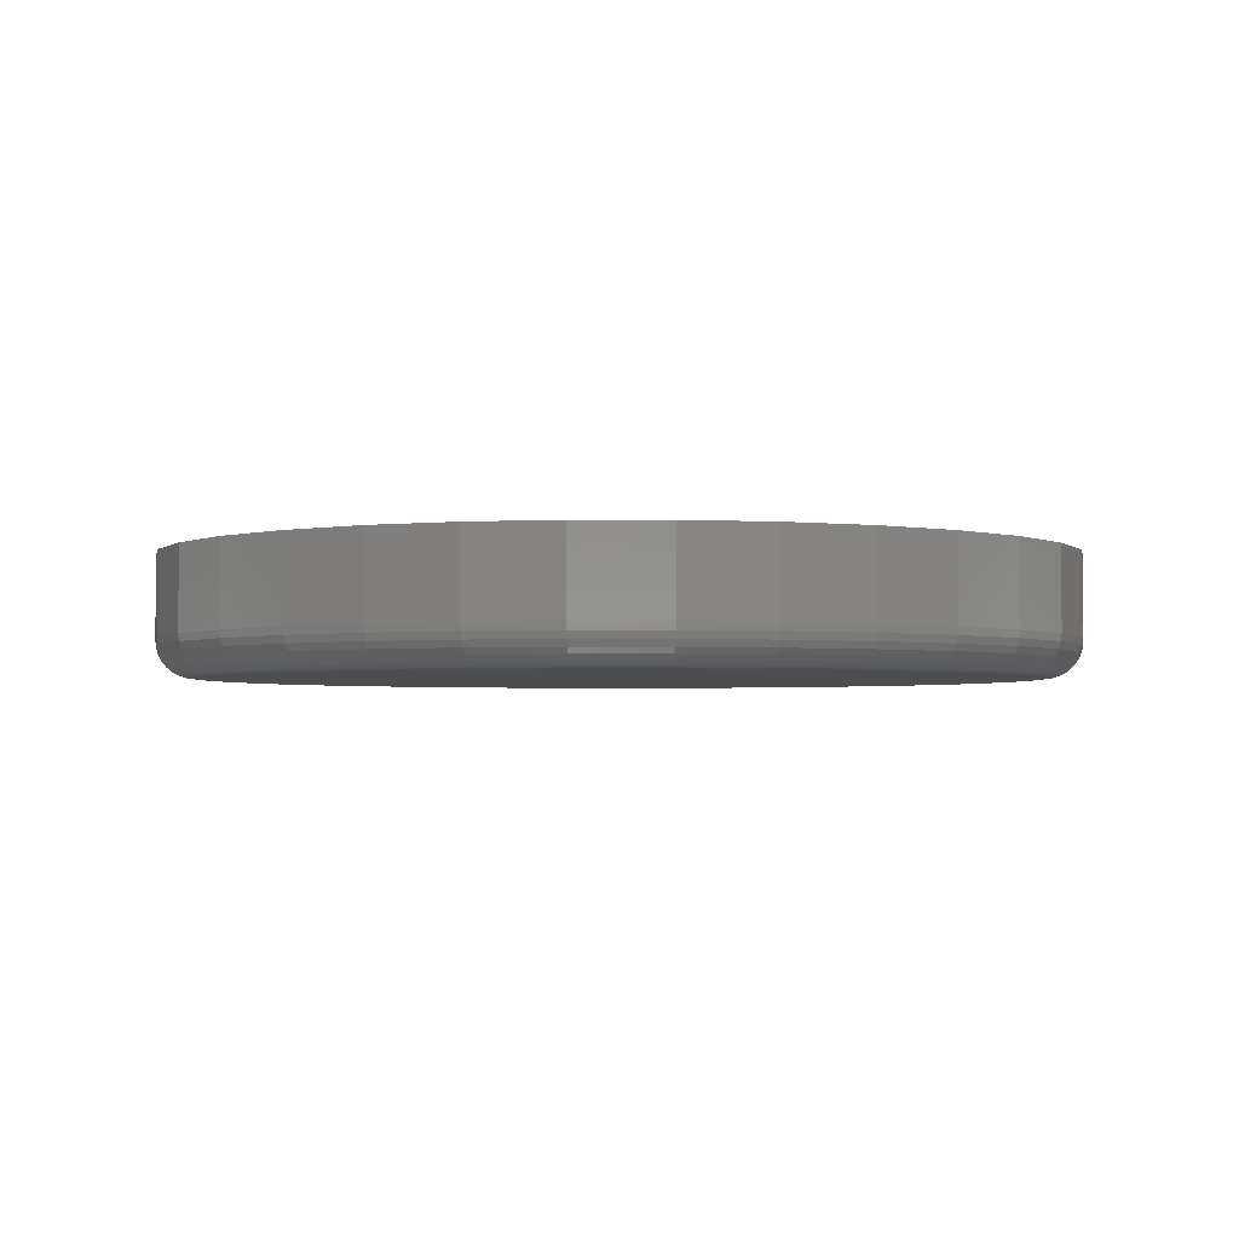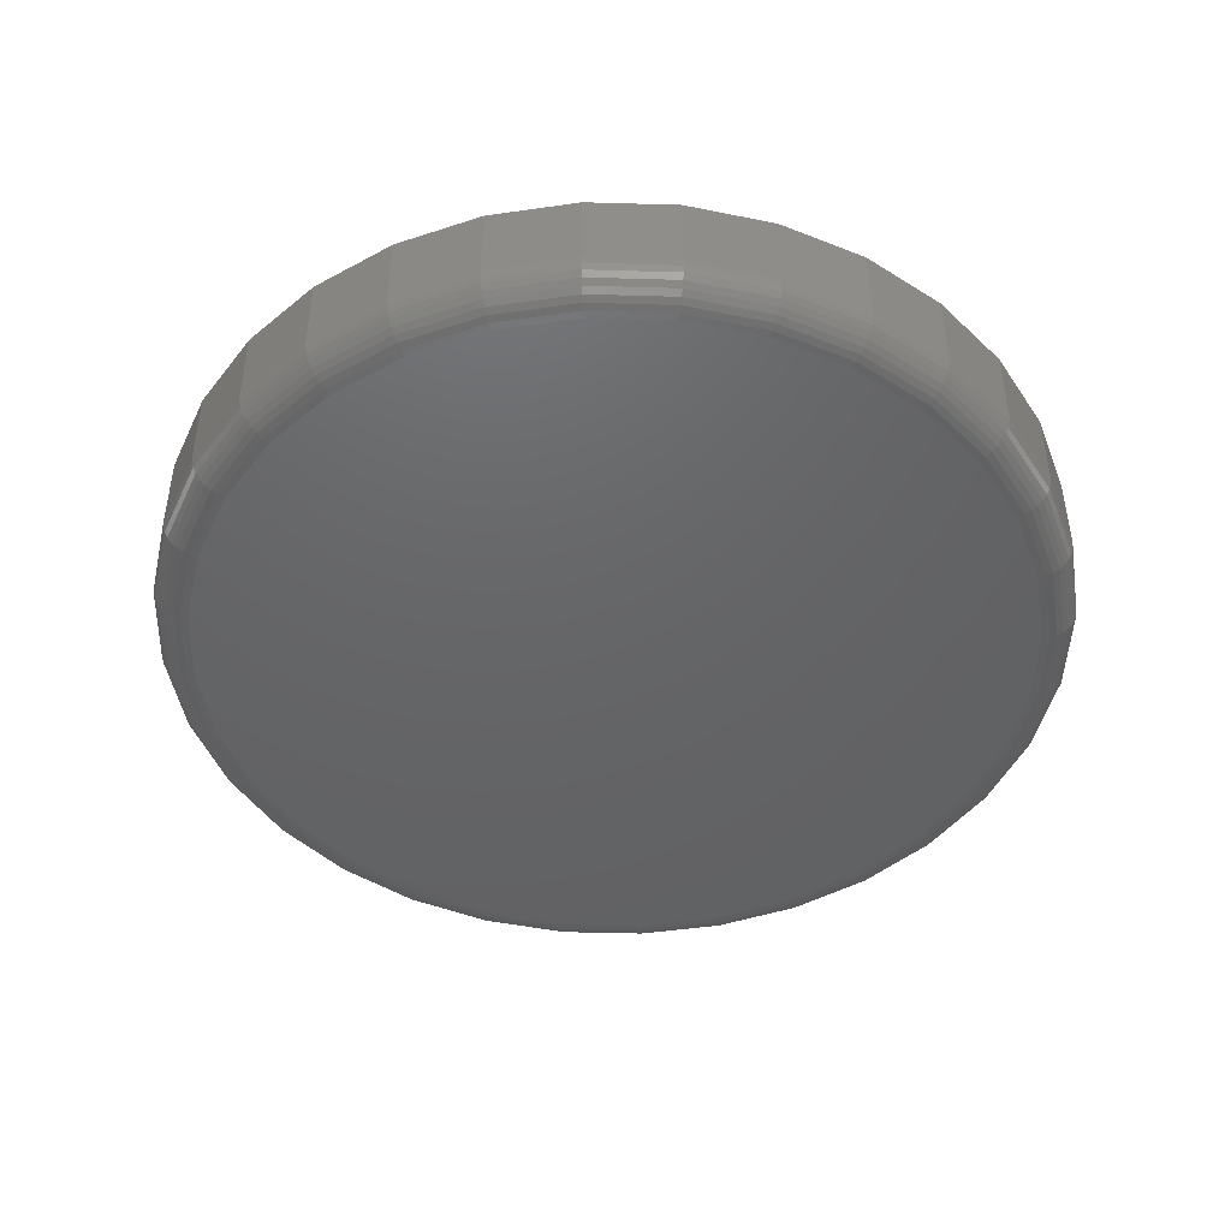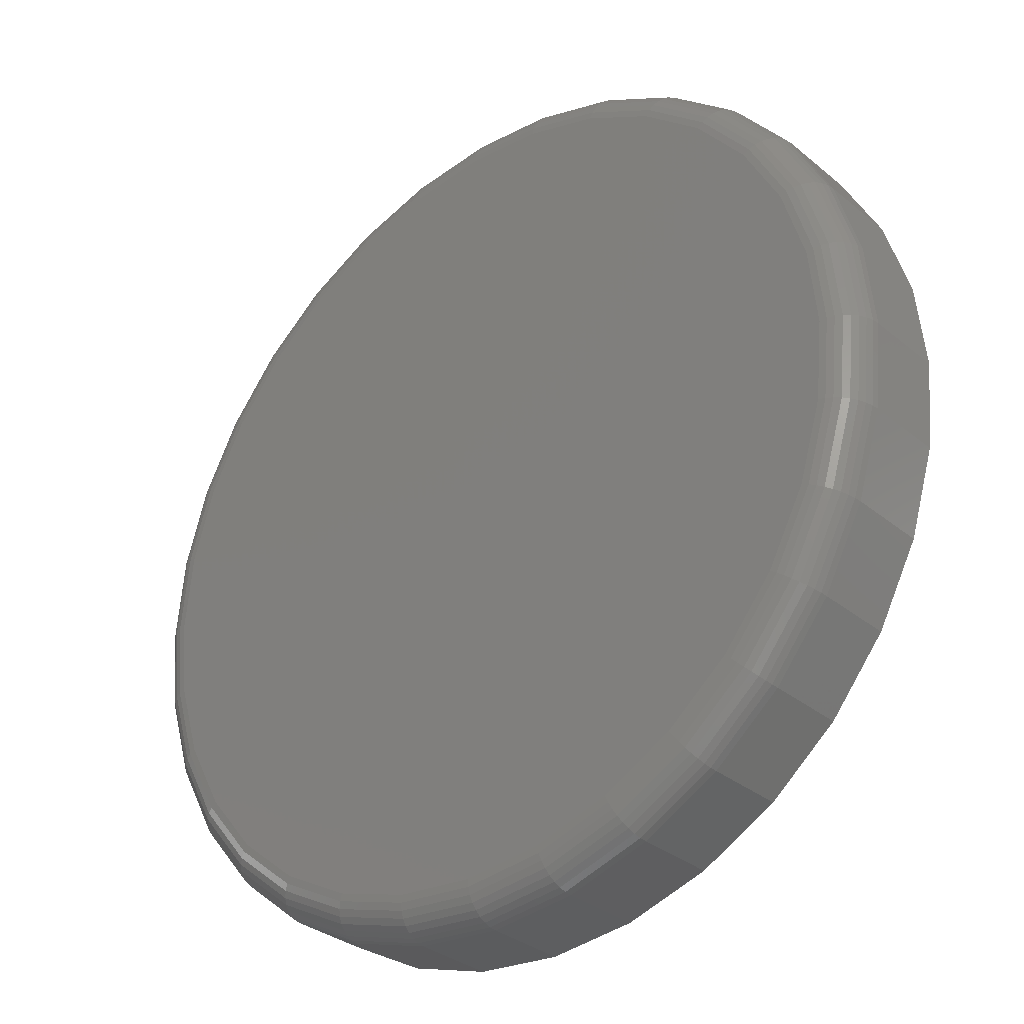
<metadata>
{"format":"stl","ext":"stl","renderer":"f3d","projection":"perspective","resolution":1024,"background":"white","views":[{"elev":-2.7,"azim":174.2,"up":"+Z"},{"elev":-46.0,"azim":105.0,"up":"+Z"},{"elev":-32.2,"azim":-138.8,"up":"+Y"}]}
</metadata>
<code>
# stl→obj: 320 verts, 636 faces
v 0.4816 -9.574e-16 0.03906
v 0.4816 0 0.125
v 0.4725 -0.09241 0.03906
v 0.4725 -0.09241 0.125
v 0.4455 -0.1813 0.03906
v 0.4455 -0.1813 0.125
v 0.4017 -0.2632 0.03906
v 0.4017 -0.2632 0.125
v 0.3428 -0.3349 0.03906
v 0.3428 -0.3349 0.125
v 0.2711 -0.3939 0.03906
v 0.2711 -0.3939 0.125
v 0.1892 -0.4376 0.03906
v 0.1892 -0.4376 0.125
v 0.1003 -0.4646 0.03906
v 0.1003 -0.4646 0.125
v 0.007895 -0.4737 0.03906
v 0.007895 -0.4737 0.125
v -0.08452 -0.4646 0.03906
v -0.08452 -0.4646 0.125
v -0.1734 -0.4376 0.03906
v -0.1734 -0.4376 0.125
v -0.2553 -0.3939 0.03906
v -0.2553 -0.3939 0.125
v -0.3271 -0.3349 0.03906
v -0.3271 -0.3349 0.125
v -0.386 -0.2632 0.03906
v -0.386 -0.2632 0.125
v -0.4297 -0.1813 0.03906
v -0.4297 -0.1813 0.125
v -0.4567 -0.09241 0.03906
v -0.4567 -0.09241 0.125
v -0.4658 5.801e-17 0.03906
v -0.4658 5.801e-17 0.125
v -0.4567 0.09241 0.03906
v -0.4567 0.09241 0.125
v -0.4297 0.1813 0.03906
v -0.4297 0.1813 0.125
v -0.386 0.2632 0.03906
v -0.386 0.2632 0.125
v -0.3271 0.3349 0.03906
v -0.3271 0.3349 0.125
v -0.2553 0.3939 0.03906
v -0.2553 0.3939 0.125
v -0.1734 0.4376 0.03906
v -0.1734 0.4376 0.125
v -0.08452 0.4646 0.03906
v -0.08452 0.4646 0.125
v 0.007895 0.4737 0.03906
v 0.007895 0.4737 0.125
v 0.1003 0.4646 0.03906
v 0.1003 0.4646 0.125
v 0.1892 0.4376 0.03906
v 0.1892 0.4376 0.125
v 0.2711 0.3939 0.03906
v 0.2711 0.3939 0.125
v 0.3428 0.3349 0.03906
v 0.3428 0.3349 0.125
v 0.4017 0.2632 0.03906
v 0.4017 0.2632 0.125
v 0.4455 0.1813 0.03906
v 0.4455 0.1813 0.125
v 0.4725 0.09241 0.03906
v 0.4725 0.09241 0.125
v 0.007895 0.4346 0
v 0.09269 0.4263 0
v -0.0769 0.4263 0
v 0.007895 -0.4346 0
v -0.0769 -0.4263 0
v 0.09269 -0.4263 0
v -0.1584 -0.4015 0
v 0.1742 -0.4015 0
v -0.2336 -0.3614 0
v 0.2494 -0.3614 0
v -0.2994 -0.3073 0
v 0.3152 -0.3073 0
v -0.3535 -0.2415 0
v 0.3693 -0.2415 0
v -0.3936 -0.1663 0
v 0.4094 -0.1663 0
v -0.4184 -0.08479 0
v 0.4342 -0.08479 0
v -0.4267 -3.017e-16 0
v 0.4425 -7.535e-17 0
v -0.4184 0.08479 0
v 0.4342 0.08479 0
v -0.3936 0.1663 0
v 0.4094 0.1663 0
v -0.3535 0.2415 0
v 0.3693 0.2415 0
v -0.2994 0.3073 0
v 0.3152 0.3073 0
v -0.2336 0.3614 0
v 0.2494 0.3614 0
v -0.1584 0.4015 0
v 0.1742 0.4015 0
v -0.465 -3.608e-16 0.03144
v -0.456 0.09226 0.03144
v -0.4628 -3.886e-16 0.02411
v -0.4538 0.09183 0.02411
v -0.4592 -3.886e-16 0.01736
v -0.4502 0.09113 0.01736
v -0.4543 -3.886e-16 0.01144
v -0.4455 0.09018 0.01144
v -0.4484 -3.886e-16 0.006583
v -0.4397 0.08902 0.006583
v -0.4417 -3.608e-16 0.002973
v -0.433 0.08771 0.002973
v -0.4343 -3.608e-16 0.0007506
v -0.4259 0.08628 0.0007506
v 0.4717 0.09226 0.03144
v 0.4808 4.163e-16 0.03144
v 0.4696 0.09183 0.02411
v 0.4786 4.163e-16 0.02411
v 0.466 0.09113 0.01736
v 0.475 4.163e-16 0.01736
v 0.4613 0.09018 0.01144
v 0.4701 3.886e-16 0.01144
v 0.4555 0.08902 0.006583
v 0.4642 3.886e-16 0.006583
v 0.4488 0.08771 0.002973
v 0.4575 3.886e-16 0.002973
v 0.4416 0.08628 0.0007506
v 0.4501 4.163e-16 0.0007506
v 0.4448 0.181 0.03144
v 0.4428 0.1801 0.02411
v 0.4394 0.1788 0.01736
v 0.435 0.1769 0.01144
v 0.4295 0.1746 0.006583
v 0.4232 0.172 0.002973
v 0.4165 0.1692 0.0007506
v 0.4011 0.2627 0.03144
v 0.3993 0.2615 0.02411
v 0.3963 0.2595 0.01736
v 0.3922 0.2568 0.01144
v 0.3873 0.2535 0.006583
v 0.3817 0.2498 0.002973
v 0.3756 0.2457 0.0007506
v 0.3423 0.3344 0.03144
v 0.3407 0.3328 0.02411
v 0.3382 0.3303 0.01736
v 0.3347 0.3269 0.01144
v 0.3306 0.3227 0.006583
v 0.3258 0.3179 0.002973
v 0.3206 0.3127 0.0007506
v 0.2706 0.3932 0.03144
v 0.2694 0.3914 0.02411
v 0.2674 0.3884 0.01736
v 0.2647 0.3843 0.01144
v 0.2614 0.3794 0.006583
v 0.2577 0.3738 0.002973
v 0.2536 0.3677 0.0007506
v 0.1889 0.4369 0.03144
v 0.188 0.4349 0.02411
v 0.1866 0.4315 0.01736
v 0.1848 0.4271 0.01144
v 0.1825 0.4216 0.006583
v 0.1799 0.4153 0.002973
v 0.1771 0.4086 0.0007506
v 0.1002 0.4638 0.03144
v 0.09973 0.4617 0.02411
v 0.09902 0.4581 0.01736
v 0.09807 0.4534 0.01144
v 0.09692 0.4476 0.006583
v 0.0956 0.4409 0.002973
v 0.09417 0.4337 0.0007506
v 0.007895 0.4729 0.03144
v 0.007895 0.4707 0.02411
v 0.007895 0.4671 0.01736
v 0.007895 0.4622 0.01144
v 0.007895 0.4563 0.006583
v 0.007895 0.4496 0.002973
v 0.007895 0.4422 0.0007506
v -0.08437 0.4638 0.03144
v -0.08394 0.4617 0.02411
v -0.08323 0.4581 0.01736
v -0.08228 0.4534 0.01144
v -0.08113 0.4476 0.006583
v -0.07981 0.4409 0.002973
v -0.07838 0.4337 0.0007506
v -0.1731 0.4369 0.03144
v -0.1722 0.4349 0.02411
v -0.1709 0.4315 0.01736
v -0.169 0.4271 0.01144
v -0.1667 0.4216 0.006583
v -0.1641 0.4153 0.002973
v -0.1613 0.4086 0.0007506
v -0.2549 0.3932 0.03144
v -0.2536 0.3914 0.02411
v -0.2516 0.3884 0.01736
v -0.2489 0.3843 0.01144
v -0.2456 0.3794 0.006583
v -0.2419 0.3738 0.002973
v -0.2378 0.3677 0.0007506
v -0.3265 0.3344 0.03144
v -0.3249 0.3328 0.02411
v -0.3224 0.3303 0.01736
v -0.319 0.3269 0.01144
v -0.3148 0.3227 0.006583
v -0.31 0.3179 0.002973
v -0.3048 0.3127 0.0007506
v -0.3853 0.2627 0.03144
v -0.3835 0.2615 0.02411
v -0.3805 0.2595 0.01736
v -0.3764 0.2568 0.01144
v -0.3715 0.2535 0.006583
v -0.3659 0.2498 0.002973
v -0.3598 0.2457 0.0007506
v -0.429 0.181 0.03144
v -0.427 0.1801 0.02411
v -0.4237 0.1788 0.01736
v -0.4192 0.1769 0.01144
v -0.4137 0.1746 0.006583
v -0.4075 0.172 0.002973
v -0.4007 0.1692 0.0007506
v 0.4717 -0.09226 0.03144
v 0.4696 -0.09183 0.02411
v 0.466 -0.09113 0.01736
v 0.4613 -0.09018 0.01144
v 0.4555 -0.08902 0.006583
v 0.4488 -0.08771 0.002973
v 0.4416 -0.08628 0.0007506
v -0.456 -0.09226 0.03144
v -0.4538 -0.09183 0.02411
v -0.4502 -0.09113 0.01736
v -0.4455 -0.09018 0.01144
v -0.4397 -0.08902 0.006583
v -0.433 -0.08771 0.002973
v -0.4259 -0.08628 0.0007506
v -0.429 -0.181 0.03144
v -0.427 -0.1801 0.02411
v -0.4237 -0.1788 0.01736
v -0.4192 -0.1769 0.01144
v -0.4137 -0.1746 0.006583
v -0.4075 -0.172 0.002973
v -0.4007 -0.1692 0.0007506
v -0.3853 -0.2627 0.03144
v -0.3835 -0.2615 0.02411
v -0.3805 -0.2595 0.01736
v -0.3764 -0.2568 0.01144
v -0.3715 -0.2535 0.006583
v -0.3659 -0.2498 0.002973
v -0.3598 -0.2457 0.0007506
v -0.3265 -0.3344 0.03144
v -0.3249 -0.3328 0.02411
v -0.3224 -0.3303 0.01736
v -0.319 -0.3269 0.01144
v -0.3148 -0.3227 0.006583
v -0.31 -0.3179 0.002973
v -0.3048 -0.3127 0.0007506
v -0.2549 -0.3932 0.03144
v -0.2536 -0.3914 0.02411
v -0.2516 -0.3884 0.01736
v -0.2489 -0.3843 0.01144
v -0.2456 -0.3794 0.006583
v -0.2419 -0.3738 0.002973
v -0.2378 -0.3677 0.0007506
v -0.1731 -0.4369 0.03144
v -0.1722 -0.4349 0.02411
v -0.1709 -0.4315 0.01736
v -0.169 -0.4271 0.01144
v -0.1667 -0.4216 0.006583
v -0.1641 -0.4153 0.002973
v -0.1613 -0.4086 0.0007506
v -0.08437 -0.4638 0.03144
v -0.08394 -0.4617 0.02411
v -0.08323 -0.4581 0.01736
v -0.08228 -0.4534 0.01144
v -0.08113 -0.4476 0.006583
v -0.07981 -0.4409 0.002973
v -0.07838 -0.4337 0.0007506
v 0.007895 -0.4729 0.03144
v 0.007895 -0.4707 0.02411
v 0.007895 -0.4671 0.01736
v 0.007895 -0.4622 0.01144
v 0.007895 -0.4563 0.006583
v 0.007895 -0.4496 0.002973
v 0.007895 -0.4422 0.0007506
v 0.1002 -0.4638 0.03144
v 0.09973 -0.4617 0.02411
v 0.09902 -0.4581 0.01736
v 0.09807 -0.4534 0.01144
v 0.09692 -0.4476 0.006583
v 0.0956 -0.4409 0.002973
v 0.09417 -0.4337 0.0007506
v 0.1889 -0.4369 0.03144
v 0.188 -0.4349 0.02411
v 0.1866 -0.4315 0.01736
v 0.1848 -0.4271 0.01144
v 0.1825 -0.4216 0.006583
v 0.1799 -0.4153 0.002973
v 0.1771 -0.4086 0.0007506
v 0.2706 -0.3932 0.03144
v 0.2694 -0.3914 0.02411
v 0.2674 -0.3884 0.01736
v 0.2647 -0.3843 0.01144
v 0.2614 -0.3794 0.006583
v 0.2577 -0.3738 0.002973
v 0.2536 -0.3677 0.0007506
v 0.3423 -0.3344 0.03144
v 0.3407 -0.3328 0.02411
v 0.3382 -0.3303 0.01736
v 0.3347 -0.3269 0.01144
v 0.3306 -0.3227 0.006583
v 0.3258 -0.3179 0.002973
v 0.3206 -0.3127 0.0007506
v 0.4011 -0.2627 0.03144
v 0.3993 -0.2615 0.02411
v 0.3963 -0.2595 0.01736
v 0.3922 -0.2568 0.01144
v 0.3873 -0.2535 0.006583
v 0.3817 -0.2498 0.002973
v 0.3756 -0.2457 0.0007506
v 0.4448 -0.181 0.03144
v 0.4428 -0.1801 0.02411
v 0.4394 -0.1788 0.01736
v 0.435 -0.1769 0.01144
v 0.4295 -0.1746 0.006583
v 0.4232 -0.172 0.002973
v 0.4165 -0.1692 0.0007506
f 1 2 3
f 3 2 4
f 3 4 5
f 5 4 6
f 5 6 7
f 7 6 8
f 7 8 9
f 9 8 10
f 9 10 11
f 11 10 12
f 11 12 13
f 13 12 14
f 13 14 15
f 15 14 16
f 15 16 17
f 17 16 18
f 17 18 19
f 19 18 20
f 19 20 21
f 21 20 22
f 21 22 23
f 23 22 24
f 23 24 25
f 25 24 26
f 25 26 27
f 27 26 28
f 27 28 29
f 29 28 30
f 29 30 31
f 31 30 32
f 31 32 33
f 33 32 34
f 33 34 35
f 35 34 36
f 35 36 37
f 37 36 38
f 37 38 39
f 39 38 40
f 39 40 41
f 41 40 42
f 41 42 43
f 43 42 44
f 43 44 45
f 45 44 46
f 45 46 47
f 47 46 48
f 47 48 49
f 49 48 50
f 49 50 51
f 51 50 52
f 51 52 53
f 53 52 54
f 53 54 55
f 55 54 56
f 55 56 57
f 57 56 58
f 57 58 59
f 59 58 60
f 59 60 61
f 61 60 62
f 61 62 63
f 63 62 64
f 63 64 1
f 1 64 2
f 65 66 67
f 68 69 70
f 70 69 71
f 70 71 72
f 72 71 73
f 72 73 74
f 74 73 75
f 74 75 76
f 76 75 77
f 76 77 78
f 78 77 79
f 78 79 80
f 80 79 81
f 80 81 82
f 82 81 83
f 82 83 84
f 84 83 85
f 84 85 86
f 86 85 87
f 86 87 88
f 88 87 89
f 88 89 90
f 90 89 91
f 90 91 92
f 92 91 93
f 92 93 94
f 94 93 95
f 94 95 96
f 96 95 67
f 96 67 66
f 33 35 97
f 97 35 98
f 97 98 99
f 99 98 100
f 99 100 101
f 101 100 102
f 101 102 103
f 103 102 104
f 103 104 105
f 105 104 106
f 105 106 107
f 107 106 108
f 107 108 109
f 109 108 110
f 109 110 83
f 83 110 85
f 63 1 111
f 111 1 112
f 111 112 113
f 113 112 114
f 113 114 115
f 115 114 116
f 115 116 117
f 117 116 118
f 117 118 119
f 119 118 120
f 119 120 121
f 121 120 122
f 121 122 123
f 123 122 124
f 123 124 86
f 86 124 84
f 61 63 125
f 125 63 111
f 125 111 126
f 126 111 113
f 126 113 127
f 127 113 115
f 127 115 128
f 128 115 117
f 128 117 129
f 129 117 119
f 129 119 130
f 130 119 121
f 130 121 131
f 131 121 123
f 131 123 88
f 88 123 86
f 59 61 132
f 132 61 125
f 132 125 133
f 133 125 126
f 133 126 134
f 134 126 127
f 134 127 135
f 135 127 128
f 135 128 136
f 136 128 129
f 136 129 137
f 137 129 130
f 137 130 138
f 138 130 131
f 138 131 90
f 90 131 88
f 57 59 139
f 139 59 132
f 139 132 140
f 140 132 133
f 140 133 141
f 141 133 134
f 141 134 142
f 142 134 135
f 142 135 143
f 143 135 136
f 143 136 144
f 144 136 137
f 144 137 145
f 145 137 138
f 145 138 92
f 92 138 90
f 55 57 146
f 146 57 139
f 146 139 147
f 147 139 140
f 147 140 148
f 148 140 141
f 148 141 149
f 149 141 142
f 149 142 150
f 150 142 143
f 150 143 151
f 151 143 144
f 151 144 152
f 152 144 145
f 152 145 94
f 94 145 92
f 53 55 153
f 153 55 146
f 153 146 154
f 154 146 147
f 154 147 155
f 155 147 148
f 155 148 156
f 156 148 149
f 156 149 157
f 157 149 150
f 157 150 158
f 158 150 151
f 158 151 159
f 159 151 152
f 159 152 96
f 96 152 94
f 51 53 160
f 160 53 153
f 160 153 161
f 161 153 154
f 161 154 162
f 162 154 155
f 162 155 163
f 163 155 156
f 163 156 164
f 164 156 157
f 164 157 165
f 165 157 158
f 165 158 166
f 166 158 159
f 166 159 66
f 66 159 96
f 49 51 167
f 167 51 160
f 167 160 168
f 168 160 161
f 168 161 169
f 169 161 162
f 169 162 170
f 170 162 163
f 170 163 171
f 171 163 164
f 171 164 172
f 172 164 165
f 172 165 173
f 173 165 166
f 173 166 65
f 65 166 66
f 47 49 174
f 174 49 167
f 174 167 175
f 175 167 168
f 175 168 176
f 176 168 169
f 176 169 177
f 177 169 170
f 177 170 178
f 178 170 171
f 178 171 179
f 179 171 172
f 179 172 180
f 180 172 173
f 180 173 67
f 67 173 65
f 45 47 181
f 181 47 174
f 181 174 182
f 182 174 175
f 182 175 183
f 183 175 176
f 183 176 184
f 184 176 177
f 184 177 185
f 185 177 178
f 185 178 186
f 186 178 179
f 186 179 187
f 187 179 180
f 187 180 95
f 95 180 67
f 43 45 188
f 188 45 181
f 188 181 189
f 189 181 182
f 189 182 190
f 190 182 183
f 190 183 191
f 191 183 184
f 191 184 192
f 192 184 185
f 192 185 193
f 193 185 186
f 193 186 194
f 194 186 187
f 194 187 93
f 93 187 95
f 41 43 195
f 195 43 188
f 195 188 196
f 196 188 189
f 196 189 197
f 197 189 190
f 197 190 198
f 198 190 191
f 198 191 199
f 199 191 192
f 199 192 200
f 200 192 193
f 200 193 201
f 201 193 194
f 201 194 91
f 91 194 93
f 39 41 202
f 202 41 195
f 202 195 203
f 203 195 196
f 203 196 204
f 204 196 197
f 204 197 205
f 205 197 198
f 205 198 206
f 206 198 199
f 206 199 207
f 207 199 200
f 207 200 208
f 208 200 201
f 208 201 89
f 89 201 91
f 37 39 209
f 209 39 202
f 209 202 210
f 210 202 203
f 210 203 211
f 211 203 204
f 211 204 212
f 212 204 205
f 212 205 213
f 213 205 206
f 213 206 214
f 214 206 207
f 214 207 215
f 215 207 208
f 215 208 87
f 87 208 89
f 35 37 98
f 98 37 209
f 98 209 100
f 100 209 210
f 100 210 102
f 102 210 211
f 102 211 104
f 104 211 212
f 104 212 106
f 106 212 213
f 106 213 108
f 108 213 214
f 108 214 110
f 110 214 215
f 110 215 85
f 85 215 87
f 1 3 112
f 112 3 216
f 112 216 114
f 114 216 217
f 114 217 116
f 116 217 218
f 116 218 118
f 118 218 219
f 118 219 120
f 120 219 220
f 120 220 122
f 122 220 221
f 122 221 124
f 124 221 222
f 124 222 84
f 84 222 82
f 31 33 223
f 223 33 97
f 223 97 224
f 224 97 99
f 224 99 225
f 225 99 101
f 225 101 226
f 226 101 103
f 226 103 227
f 227 103 105
f 227 105 228
f 228 105 107
f 228 107 229
f 229 107 109
f 229 109 81
f 81 109 83
f 29 31 230
f 230 31 223
f 230 223 231
f 231 223 224
f 231 224 232
f 232 224 225
f 232 225 233
f 233 225 226
f 233 226 234
f 234 226 227
f 234 227 235
f 235 227 228
f 235 228 236
f 236 228 229
f 236 229 79
f 79 229 81
f 27 29 237
f 237 29 230
f 237 230 238
f 238 230 231
f 238 231 239
f 239 231 232
f 239 232 240
f 240 232 233
f 240 233 241
f 241 233 234
f 241 234 242
f 242 234 235
f 242 235 243
f 243 235 236
f 243 236 77
f 77 236 79
f 25 27 244
f 244 27 237
f 244 237 245
f 245 237 238
f 245 238 246
f 246 238 239
f 246 239 247
f 247 239 240
f 247 240 248
f 248 240 241
f 248 241 249
f 249 241 242
f 249 242 250
f 250 242 243
f 250 243 75
f 75 243 77
f 23 25 251
f 251 25 244
f 251 244 252
f 252 244 245
f 252 245 253
f 253 245 246
f 253 246 254
f 254 246 247
f 254 247 255
f 255 247 248
f 255 248 256
f 256 248 249
f 256 249 257
f 257 249 250
f 257 250 73
f 73 250 75
f 21 23 258
f 258 23 251
f 258 251 259
f 259 251 252
f 259 252 260
f 260 252 253
f 260 253 261
f 261 253 254
f 261 254 262
f 262 254 255
f 262 255 263
f 263 255 256
f 263 256 264
f 264 256 257
f 264 257 71
f 71 257 73
f 19 21 265
f 265 21 258
f 265 258 266
f 266 258 259
f 266 259 267
f 267 259 260
f 267 260 268
f 268 260 261
f 268 261 269
f 269 261 262
f 269 262 270
f 270 262 263
f 270 263 271
f 271 263 264
f 271 264 69
f 69 264 71
f 17 19 272
f 272 19 265
f 272 265 273
f 273 265 266
f 273 266 274
f 274 266 267
f 274 267 275
f 275 267 268
f 275 268 276
f 276 268 269
f 276 269 277
f 277 269 270
f 277 270 278
f 278 270 271
f 278 271 68
f 68 271 69
f 15 17 279
f 279 17 272
f 279 272 280
f 280 272 273
f 280 273 281
f 281 273 274
f 281 274 282
f 282 274 275
f 282 275 283
f 283 275 276
f 283 276 284
f 284 276 277
f 284 277 285
f 285 277 278
f 285 278 70
f 70 278 68
f 13 15 286
f 286 15 279
f 286 279 287
f 287 279 280
f 287 280 288
f 288 280 281
f 288 281 289
f 289 281 282
f 289 282 290
f 290 282 283
f 290 283 291
f 291 283 284
f 291 284 292
f 292 284 285
f 292 285 72
f 72 285 70
f 11 13 293
f 293 13 286
f 293 286 294
f 294 286 287
f 294 287 295
f 295 287 288
f 295 288 296
f 296 288 289
f 296 289 297
f 297 289 290
f 297 290 298
f 298 290 291
f 298 291 299
f 299 291 292
f 299 292 74
f 74 292 72
f 9 11 300
f 300 11 293
f 300 293 301
f 301 293 294
f 301 294 302
f 302 294 295
f 302 295 303
f 303 295 296
f 303 296 304
f 304 296 297
f 304 297 305
f 305 297 298
f 305 298 306
f 306 298 299
f 306 299 76
f 76 299 74
f 7 9 307
f 307 9 300
f 307 300 308
f 308 300 301
f 308 301 309
f 309 301 302
f 309 302 310
f 310 302 303
f 310 303 311
f 311 303 304
f 311 304 312
f 312 304 305
f 312 305 313
f 313 305 306
f 313 306 78
f 78 306 76
f 5 7 314
f 314 7 307
f 314 307 315
f 315 307 308
f 315 308 316
f 316 308 309
f 316 309 317
f 317 309 310
f 317 310 318
f 318 310 311
f 318 311 319
f 319 311 312
f 319 312 320
f 320 312 313
f 320 313 80
f 80 313 78
f 3 5 216
f 216 5 314
f 216 314 217
f 217 314 315
f 217 315 218
f 218 315 316
f 218 316 219
f 219 316 317
f 219 317 220
f 220 317 318
f 220 318 221
f 221 318 319
f 221 319 222
f 222 319 320
f 222 320 82
f 82 320 80
f 48 52 50
f 52 48 54
f 54 48 46
f 54 46 56
f 56 46 44
f 56 44 58
f 58 44 42
f 58 42 60
f 60 42 40
f 60 40 62
f 62 40 38
f 62 38 64
f 64 38 36
f 64 36 2
f 2 36 34
f 2 34 4
f 4 34 32
f 4 32 6
f 6 32 30
f 6 30 8
f 8 30 28
f 8 28 10
f 10 28 26
f 10 26 12
f 12 26 24
f 12 24 14
f 14 24 22
f 14 22 16
f 16 22 20
f 16 20 18

</code>
